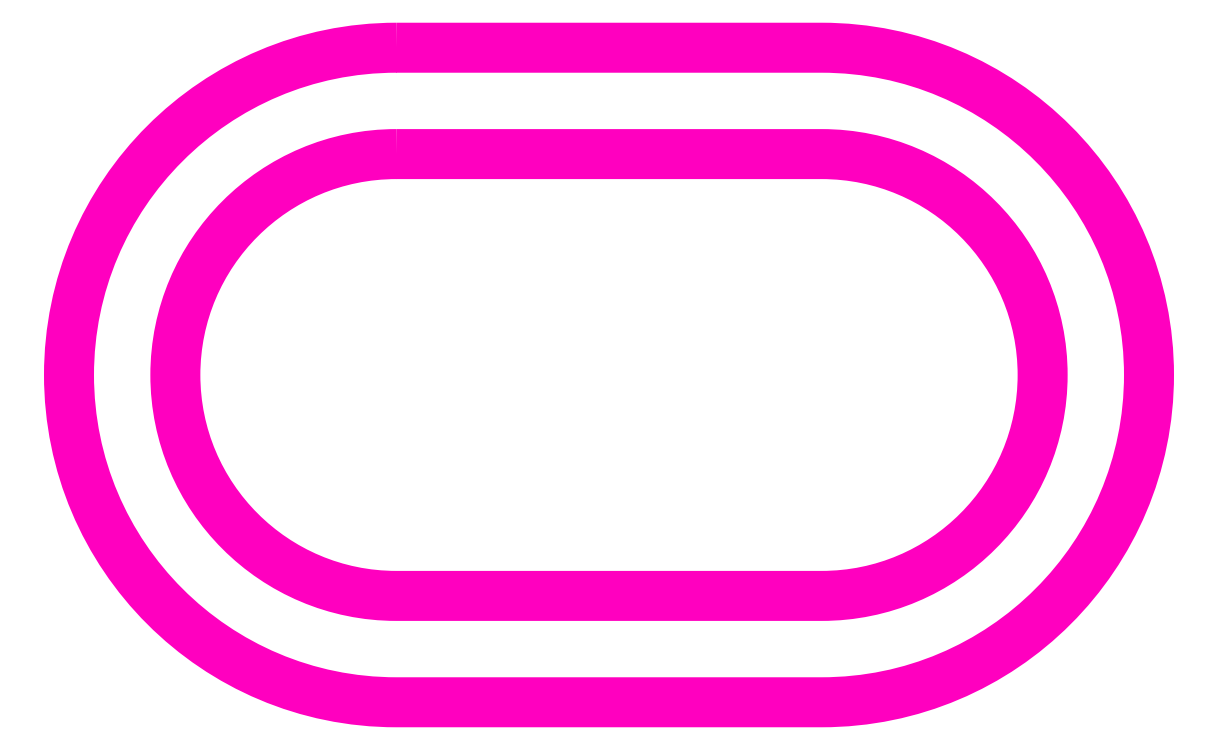
<metadata>
{"format":"dxf","ext":"dxf","renderer":"ezdxf+matplotlib","layout":"modelspace","background":"white","min_lineweight":24,"dpi":150}
</metadata>
<code>
0
SECTION
2
ENTITIES
0
POLYLINE
8
ANA
66
     1
10
0
20
0
30
0
70
     1
0
VERTEX
8
ANA
10
264.3
20
262.6
30
0
42
1
0
VERTEX
8
ANA
10
264.3
20
254.5
30
0
0
VERTEX
8
ANA
10
272.1
20
254.5
30
0
42
1
0
VERTEX
8
ANA
10
272.1
20
262.6
30
0
0
SEQEND
8
ANA
0
POLYLINE
8
ANA
66
     1
10
0
20
0
30
0
70
     1
0
VERTEX
8
ANA
10
264.3
20
264.5
30
0
42
1
0
VERTEX
8
ANA
10
264.3
20
252.5
30
0
0
VERTEX
8
ANA
10
272.1
20
252.5
30
0
42
1
0
VERTEX
8
ANA
10
272.1
20
264.5
30
0
0
SEQEND
8
ANA
0
ENDSEC
0
EOF

</code>
